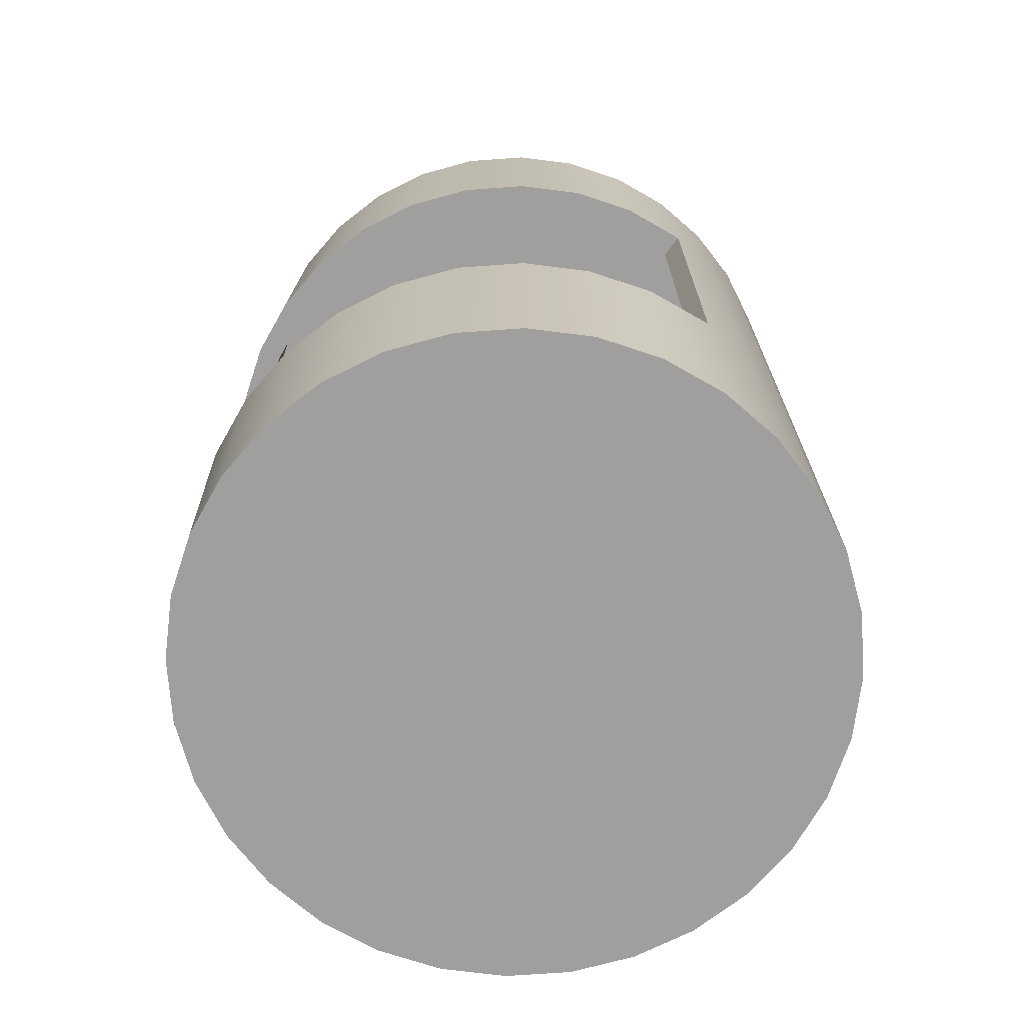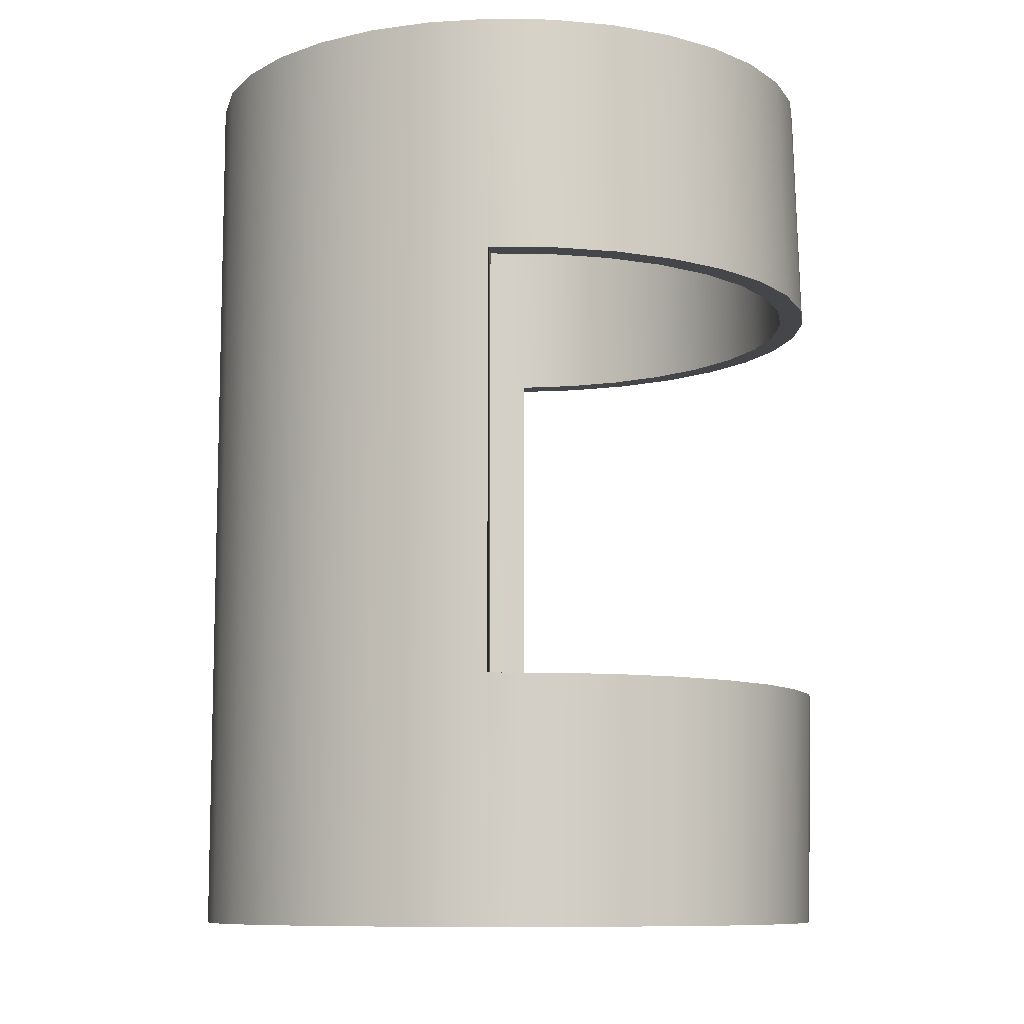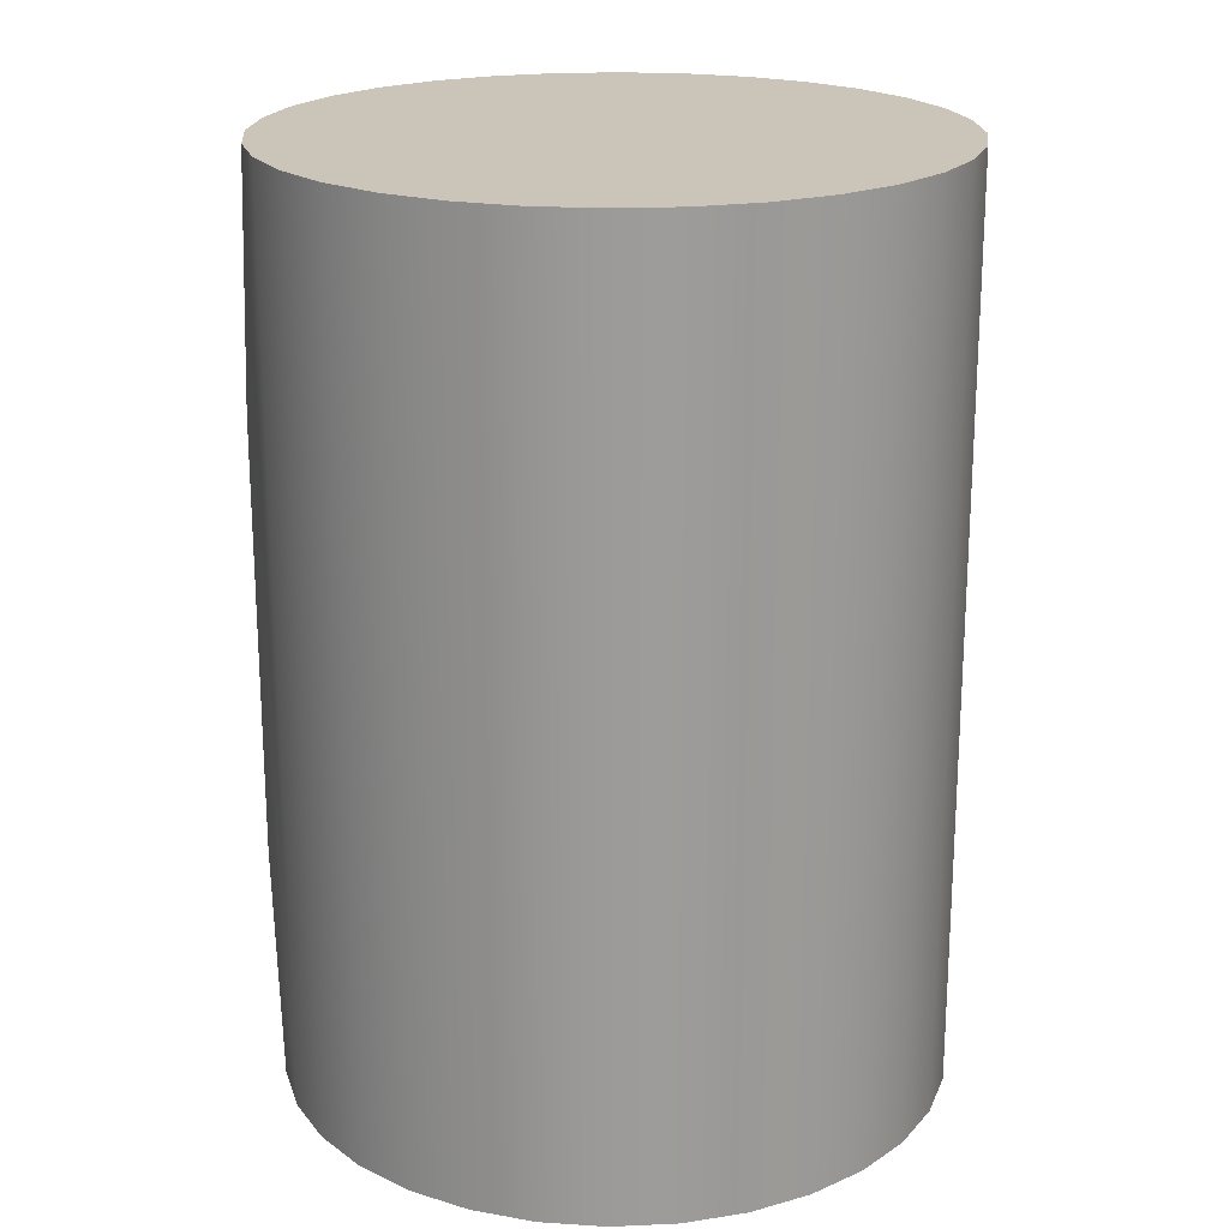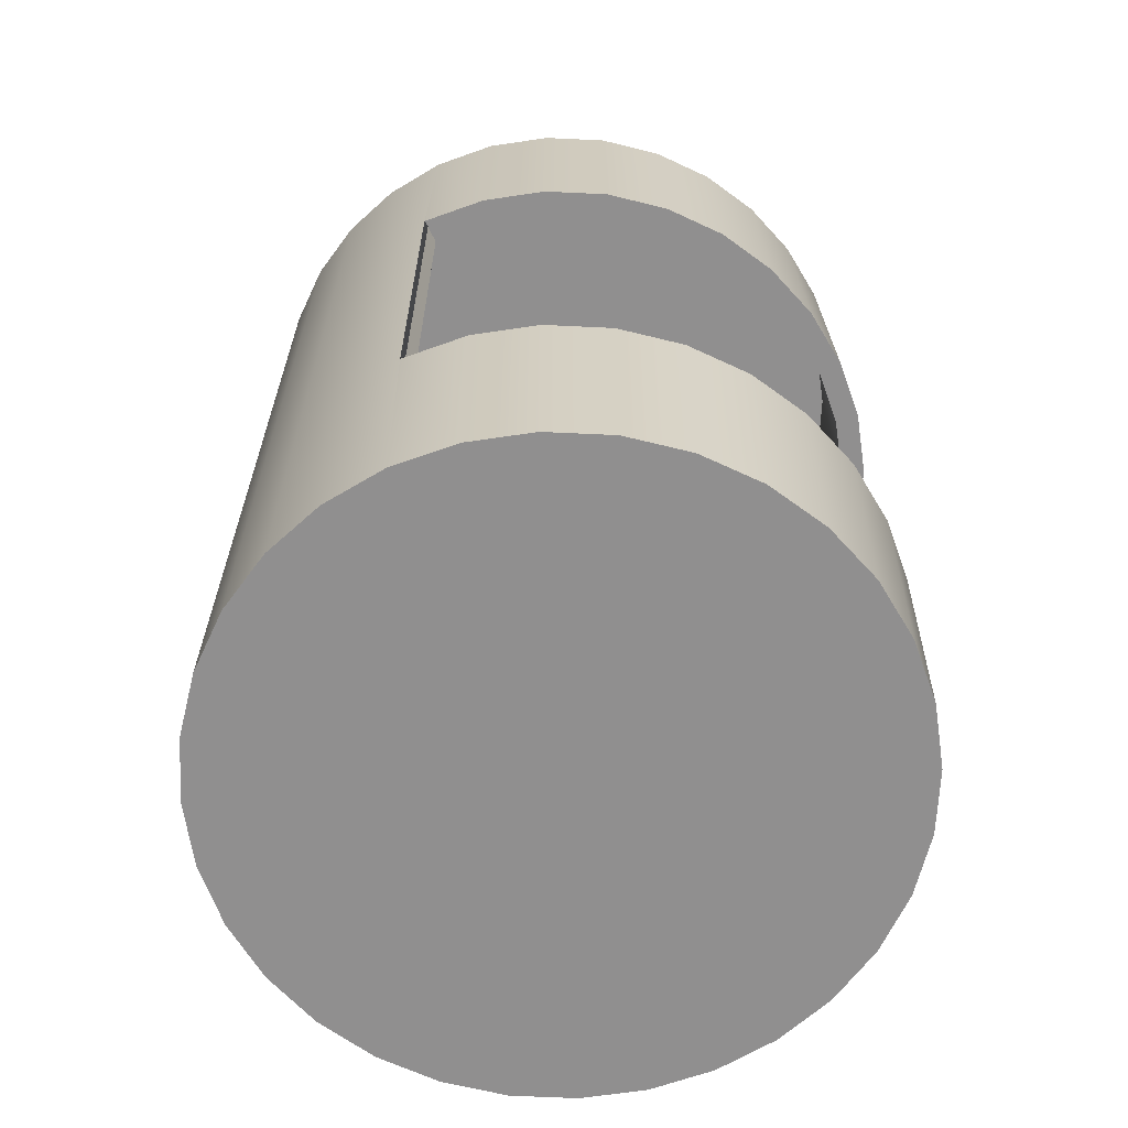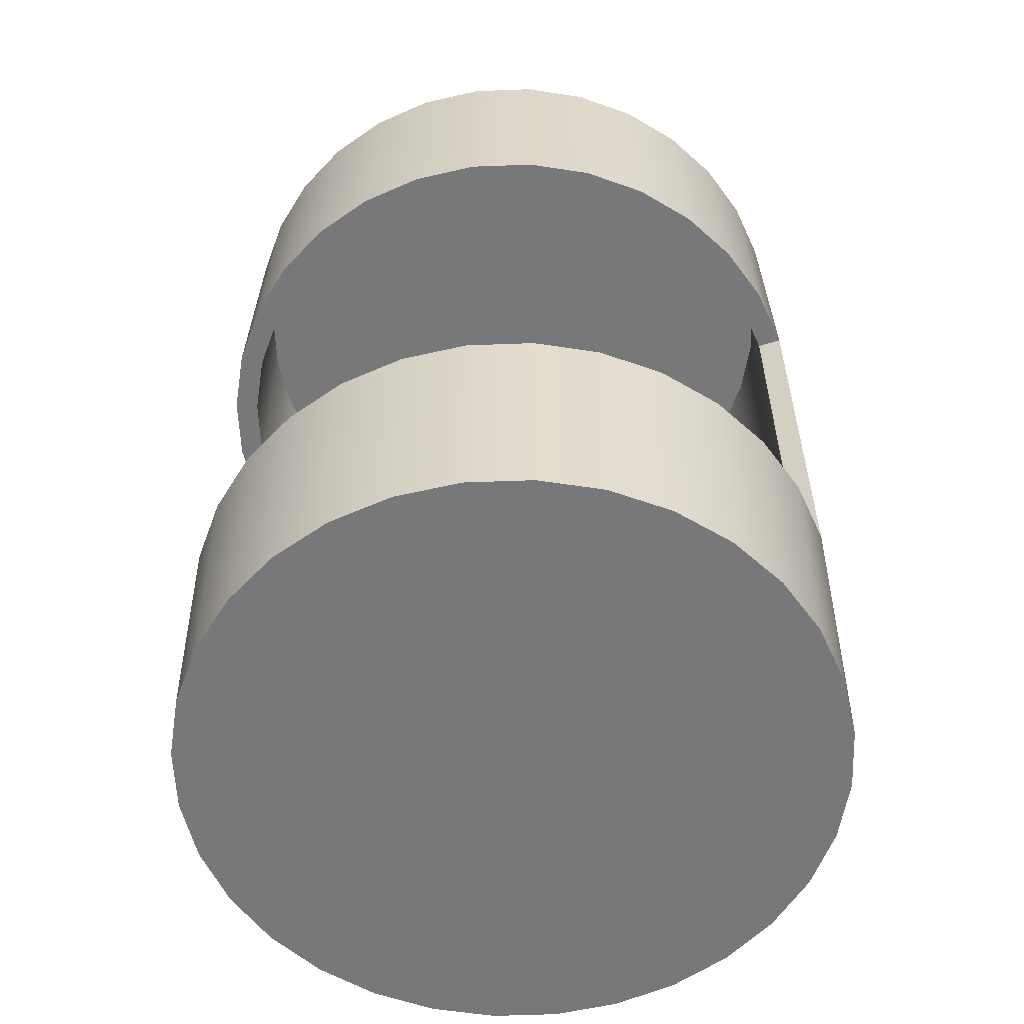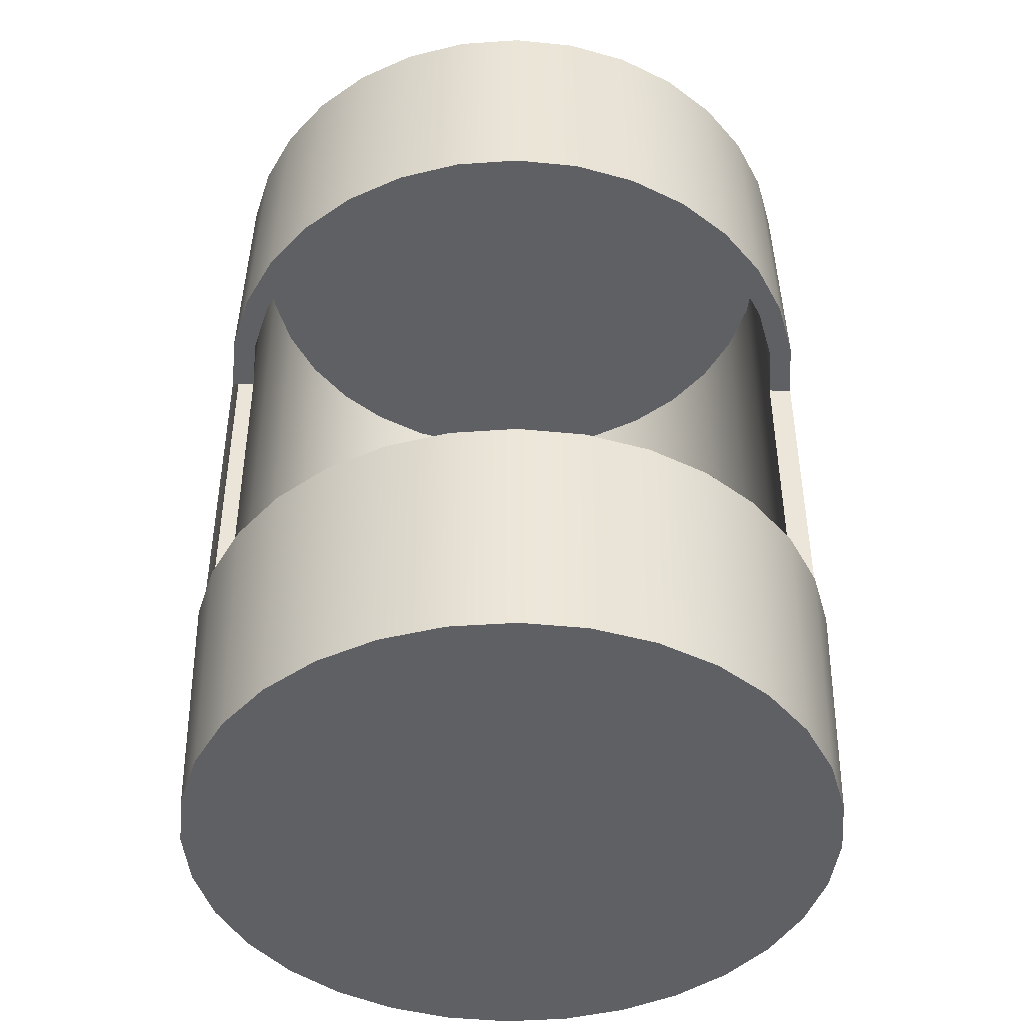
<metadata>
{"format":"obj","ext":"obj","renderer":"f3d","projection":"perspective","resolution":1024,"background":"white","views":[{"elev":-71.5,"azim":-125.3,"up":"+Y"},{"elev":-9.5,"azim":93.4,"up":"+Y"},{"elev":20.4,"azim":-10.2,"up":"+Y"},{"elev":-65.4,"azim":115.4,"up":"+Y"},{"elev":-57.5,"azim":-160.9,"up":"+Y"},{"elev":-44.5,"azim":179.0,"up":"+Y"}]}
</metadata>
<code>
o Slot_Cylinder
v 0 -1.329 -0.9547
v 0 1.329 -0.9547
v 0.1863 -1.329 -0.9364
v 0.1863 1.329 -0.9364
v 0.3654 -1.329 -0.8821
v 0.3654 1.329 -0.8821
v 0.5304 -1.329 -0.7938
v 0.5304 1.329 -0.7938
v 0.6751 -1.329 -0.6751
v 0.6751 1.329 -0.6751
v 0.7938 -1.329 -0.5304
v 0.7938 1.329 -0.5304
v 0.8821 -1.329 -0.3654
v 0.8821 1.329 -0.3654
v 0.9364 -1.329 -0.1863
v 0.9364 1.329 -0.1863
v 0.9547 -1.329 0
v 0.9547 1.329 0
v 0.9364 -1.329 0.1863
v 0.9364 1.329 0.1863
v 0.8821 -1.329 0.3654
v 0.8821 1.329 0.3654
v 0.7938 -1.329 0.5304
v 0.7938 1.329 0.5304
v 0.6751 -1.329 0.6751
v 0.6751 1.329 0.6751
v 0.5304 -1.329 0.7938
v 0.5304 1.329 0.7938
v 0.3654 -1.329 0.8821
v 0.3654 1.329 0.8821
v 0.1863 -1.329 0.9364
v 0.1863 1.329 0.9364
v -0 -1.329 0.9547
v -0 1.329 0.9547
v -0.1863 -1.329 0.9364
v -0.1863 1.329 0.9364
v -0.3654 -1.329 0.8821
v -0.3654 1.329 0.8821
v -0.5304 -1.329 0.7938
v -0.5304 1.329 0.7938
v -0.6751 -1.329 0.6751
v -0.6751 1.329 0.6751
v -0.7938 -1.329 0.5304
v -0.7938 1.329 0.5304
v -0.8821 -1.329 0.3654
v -0.8821 1.329 0.3654
v -0.9364 -1.329 0.1863
v -0.9364 1.329 0.1863
v -0.9547 -1.329 -0
v -0.9547 1.329 -0
v -0.9364 -1.329 -0.1863
v -0.9364 1.329 -0.1863
v -0.8821 -1.329 -0.3654
v -0.8821 1.329 -0.3654
v -0.7938 -1.329 -0.5304
v -0.7938 1.329 -0.5304
v -0.6751 -1.329 -0.6751
v -0.6751 1.329 -0.6751
v -0.5304 -1.329 -0.7938
v -0.5304 1.329 -0.7938
v -0.3654 -1.329 -0.8821
v -0.3654 1.329 -0.8821
v -0.1863 -1.329 -0.9364
v -0.1863 1.329 -0.9364
v 0 -0.6219 -0.9744
v 0 0.6219 -0.9744
v 0.1901 0.6219 -0.9556
v 0.1901 -0.6219 -0.9556
v 0.3729 0.6219 -0.9002
v 0.3729 -0.6219 -0.9002
v 0.5413 0.6219 -0.8102
v 0.5413 -0.6219 -0.8102
v 0.689 0.6219 -0.689
v 0.689 -0.6219 -0.689
v 0.8102 0.6219 -0.5413
v 0.8102 -0.6219 -0.5413
v 0.9002 0.6219 -0.3729
v 0.9002 -0.6219 -0.3729
v 0.9556 0.6219 -0.1901
v 0.9556 -0.6219 -0.1901
v 0.9743 0.6219 0.002368
v 0.9743 -0.6219 0.002368
v -0.9743 0.6219 0.002368
v -0.9743 -0.6219 0.002368
v -0.9556 0.6219 -0.1901
v -0.9556 -0.6219 -0.1901
v -0.9002 0.6219 -0.3729
v -0.9002 -0.6219 -0.3729
v -0.8102 0.6219 -0.5413
v -0.8102 -0.6219 -0.5413
v -0.689 0.6219 -0.689
v -0.689 -0.6219 -0.689
v -0.5413 0.6219 -0.8102
v -0.5413 -0.6219 -0.8102
v -0.3729 0.6219 -0.9002
v -0.3729 -0.6219 -0.9002
v -0.1901 0.6219 -0.9556
v -0.1901 -0.6219 -0.9556
v 0 -1.26 -0.9022
v 0 1.26 -0.9022
v 0.176 -1.26 -0.8849
v 0.176 1.26 -0.8849
v 0.3453 -1.26 -0.8335
v 0.3453 1.26 -0.8335
v 0.5012 -1.26 -0.7501
v 0.5012 1.26 -0.7501
v 0.6379 -1.26 -0.6379
v 0.6379 1.26 -0.6379
v 0.7501 -1.26 -0.5012
v 0.7501 1.26 -0.5012
v 0.8335 -1.26 -0.3453
v 0.8335 1.26 -0.3453
v 0.8849 -1.26 -0.176
v 0.8849 1.26 -0.176
v 0.9022 -1.26 0
v 0.9022 1.26 0
v 0.8849 -1.26 0.176
v 0.8849 1.26 0.176
v 0.8335 -1.26 0.3453
v 0.8335 1.26 0.3453
v 0.7501 -1.26 0.5012
v 0.7501 1.26 0.5012
v 0.6379 -1.26 0.6379
v 0.6379 1.26 0.6379
v 0.5012 -1.26 0.7501
v 0.5012 1.26 0.7501
v 0.3453 -1.26 0.8335
v 0.3453 1.26 0.8335
v 0.176 -1.26 0.8849
v 0.176 1.26 0.8849
v -0 -1.26 0.9022
v -0 1.26 0.9022
v -0.176 -1.26 0.8849
v -0.176 1.26 0.8849
v -0.3453 -1.26 0.8335
v -0.3453 1.26 0.8335
v -0.5012 -1.26 0.7501
v -0.5012 1.26 0.7501
v -0.6379 -1.26 0.6379
v -0.6379 1.26 0.6379
v -0.7501 -1.26 0.5012
v -0.7501 1.26 0.5012
v -0.8335 -1.26 0.3453
v -0.8335 1.26 0.3453
v -0.8849 -1.26 0.176
v -0.8849 1.26 0.176
v -0.9022 -1.26 -0
v -0.9022 1.26 -0
v -0.8849 -1.26 -0.176
v -0.8849 1.26 -0.176
v -0.8335 -1.26 -0.3453
v -0.8335 1.26 -0.3453
v -0.7501 -1.26 -0.5012
v -0.7501 1.26 -0.5012
v -0.6379 -1.26 -0.6379
v -0.6379 1.26 -0.6379
v -0.5012 -1.26 -0.7501
v -0.5012 1.26 -0.7501
v -0.3453 -1.26 -0.8335
v -0.3453 1.26 -0.8335
v -0.176 -1.26 -0.8849
v -0.176 1.26 -0.8849
v 0 -0.6219 -0.9022
v 0 0.6219 -0.9022
v 0.176 0.6219 -0.8849
v 0.176 -0.6219 -0.8849
v 0.3453 0.6219 -0.8335
v 0.3453 -0.6219 -0.8335
v 0.5012 0.6219 -0.7501
v 0.5012 -0.6219 -0.7501
v 0.6379 0.6219 -0.6379
v 0.6379 -0.6219 -0.6379
v 0.7501 0.6219 -0.5012
v 0.7501 -0.6219 -0.5012
v 0.8335 0.6219 -0.3453
v 0.8335 -0.6219 -0.3453
v 0.8849 0.6219 -0.176
v 0.8849 -0.6219 -0.176
v 0.9022 0.6219 0
v 0.9022 -0.6219 0
v -0.9022 0.6219 -0
v -0.9022 -0.6219 -0
v -0.8849 0.6219 -0.176
v -0.8849 -0.6219 -0.176
v -0.8335 0.6219 -0.3453
v -0.8335 -0.6219 -0.3453
v -0.7501 0.6219 -0.5012
v -0.7501 -0.6219 -0.5012
v -0.6379 0.6219 -0.6379
v -0.6379 -0.6219 -0.6379
v -0.5012 0.6219 -0.7501
v -0.5012 -0.6219 -0.7501
v -0.3453 0.6219 -0.8335
v -0.3453 -0.6219 -0.8335
v -0.176 0.6219 -0.8849
v -0.176 -0.6219 -0.8849
f 66 2 4 67
f 67 4 6 69
f 69 6 8 71
f 71 8 10 73
f 73 10 12 75
f 75 12 14 77
f 77 14 16 79
f 79 16 18 81
f 83 50 52 85
f 85 52 54 87
f 87 54 56 89
f 89 56 58 91
f 91 58 60 93
f 93 60 62 95
f 95 62 64 97
f 97 64 2 66
f 63 98 65 1
f 61 96 98 63
f 59 94 96 61
f 57 92 94 59
f 55 90 92 57
f 53 88 90 55
f 51 86 88 53
f 49 84 86 51
f 47 48 50 83 84 49
f 45 46 48 47
f 43 44 46 45
f 41 42 44 43
f 39 40 42 41
f 37 38 40 39
f 35 36 38 37
f 33 34 36 35
f 31 32 34 33
f 29 30 32 31
f 27 28 30 29
f 25 26 28 27
f 23 24 26 25
f 21 22 24 23
f 19 20 22 21
f 17 82 81 18 20 19
f 15 80 82 17
f 13 78 80 15
f 11 76 78 13
f 9 74 76 11
f 7 72 74 9
f 5 70 72 7
f 3 68 70 5
f 1 65 68 3
f 1 3 5 7 9 11 13 15 17 19 21 23 25 27 29 31 33 35 37 39 41 43 45 47 49 51 53 55 57 59 61 63
f 4 2 64 62 60 58 56 54 52 50 48 46 44 42 40 38 36 34 32 30 28 26 24 22 20 18 16 14 12 10 8 6
f 164 165 102 100
f 165 167 104 102
f 167 169 106 104
f 169 171 108 106
f 171 173 110 108
f 173 175 112 110
f 175 177 114 112
f 177 179 116 114
f 181 183 150 148
f 183 185 152 150
f 185 187 154 152
f 187 189 156 154
f 189 191 158 156
f 191 193 160 158
f 193 195 162 160
f 195 164 100 162
f 161 99 163 196
f 159 161 196 194
f 157 159 194 192
f 155 157 192 190
f 153 155 190 188
f 151 153 188 186
f 149 151 186 184
f 147 149 184 182
f 145 147 182 181 148 146
f 143 145 146 144
f 141 143 144 142
f 139 141 142 140
f 137 139 140 138
f 135 137 138 136
f 133 135 136 134
f 131 133 134 132
f 129 131 132 130
f 127 129 130 128
f 125 127 128 126
f 123 125 126 124
f 121 123 124 122
f 119 121 122 120
f 117 119 120 118
f 115 117 118 116 179 180
f 113 115 180 178
f 111 113 178 176
f 109 111 176 174
f 107 109 174 172
f 105 107 172 170
f 103 105 170 168
f 101 103 168 166
f 99 101 166 163
f 99 161 159 157 155 153 151 149 147 145 143 141 139 137 135 133 131 129 127 125 123 121 119 117 115 113 111 109 107 105 103 101
f 102 104 106 108 110 112 114 116 118 120 122 124 126 128 130 132 134 136 138 140 142 144 146 148 150 152 154 156 158 160 162 100
f 81 82 180 179
f 84 83 181 182
f 65 98 196 163
f 97 66 164 195
f 98 96 194 196
f 95 97 195 193
f 96 94 192 194
f 93 95 193 191
f 94 92 190 192
f 91 93 191 189
f 92 90 188 190
f 89 91 189 187
f 90 88 186 188
f 87 89 187 185
f 88 86 184 186
f 85 87 185 183
f 86 84 182 184
f 83 85 183 181
f 82 80 178 180
f 79 81 179 177
f 80 78 176 178
f 77 79 177 175
f 78 76 174 176
f 75 77 175 173
f 76 74 172 174
f 73 75 173 171
f 74 72 170 172
f 71 73 171 169
f 72 70 168 170
f 69 71 169 167
f 70 68 166 168
f 67 69 167 165
f 68 65 163 166
f 66 67 165 164

</code>
